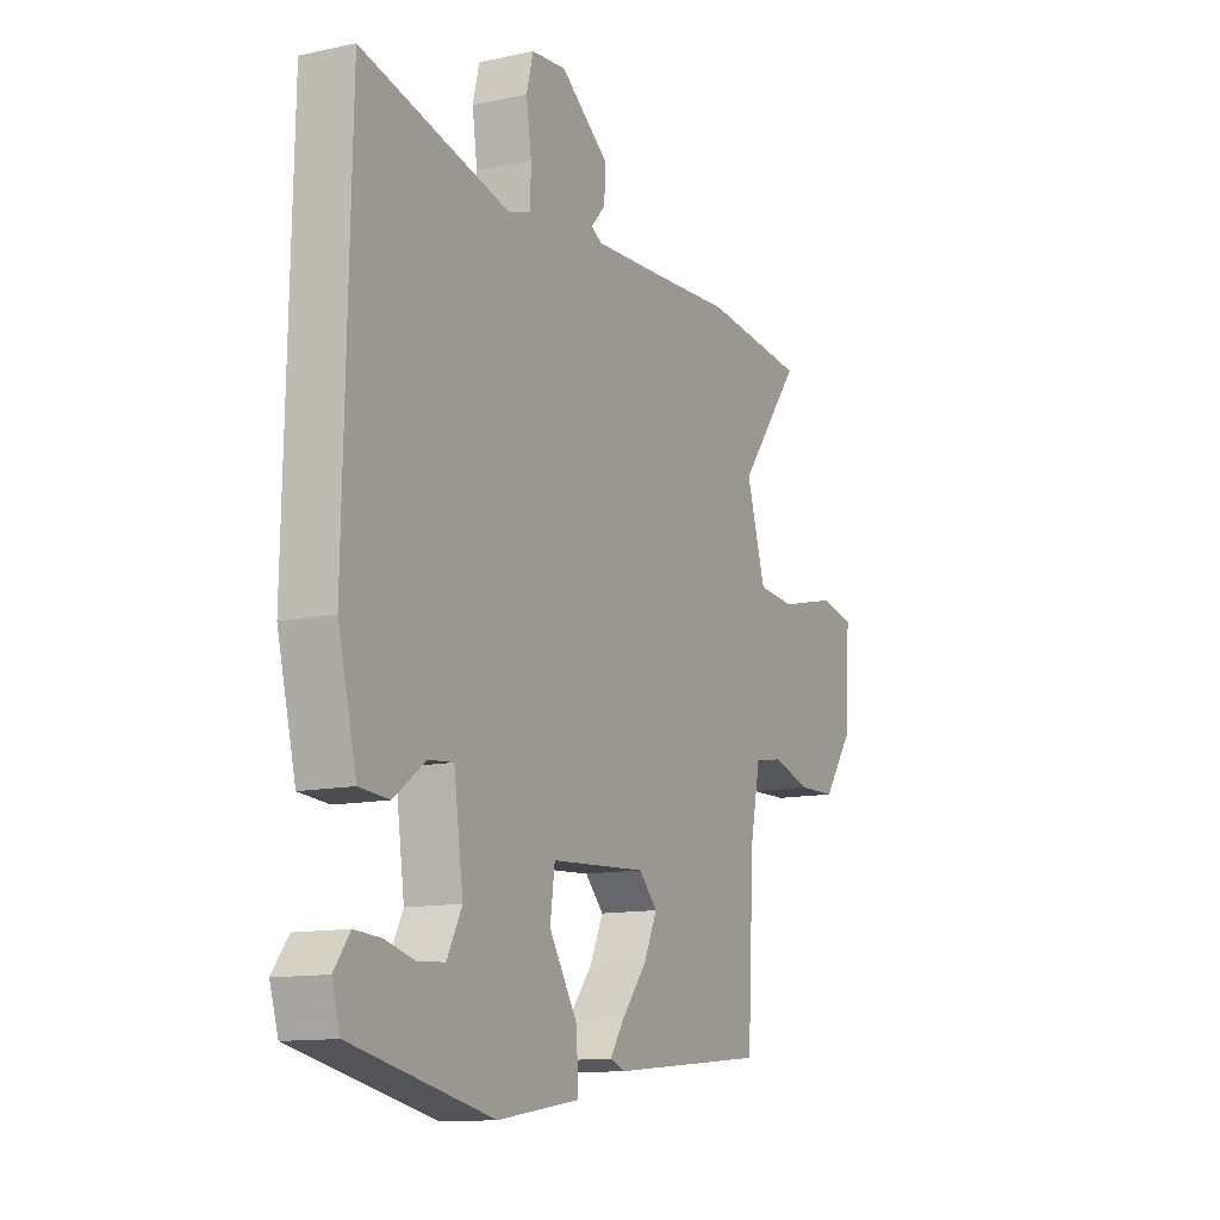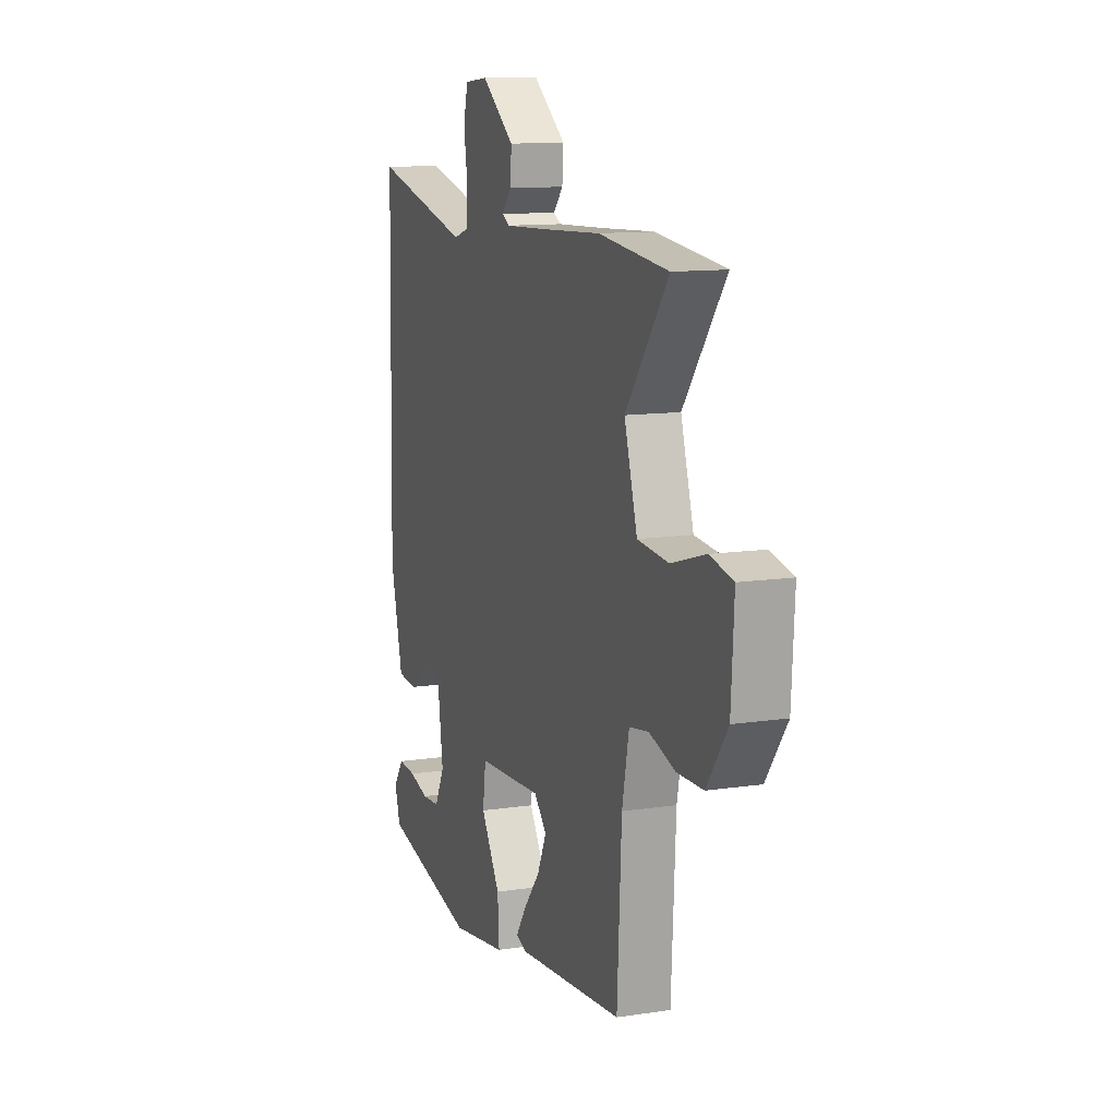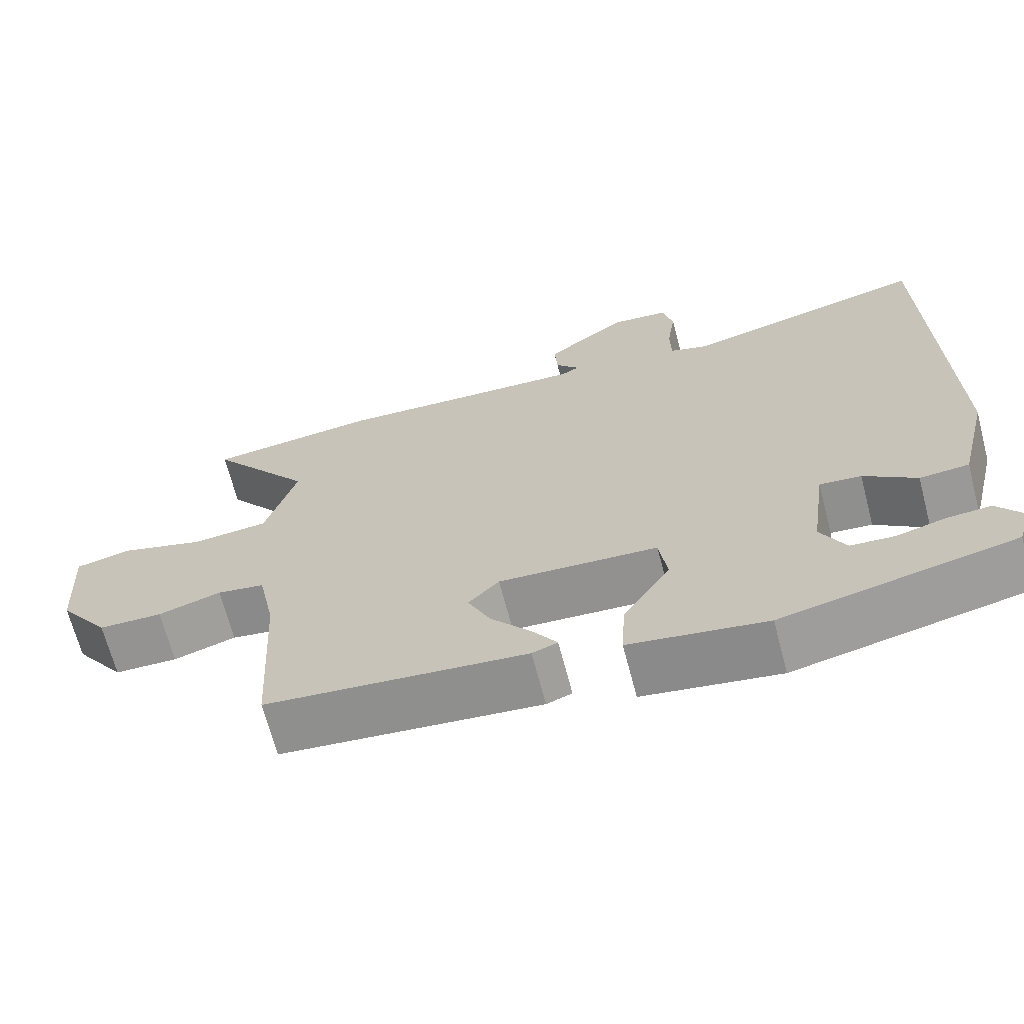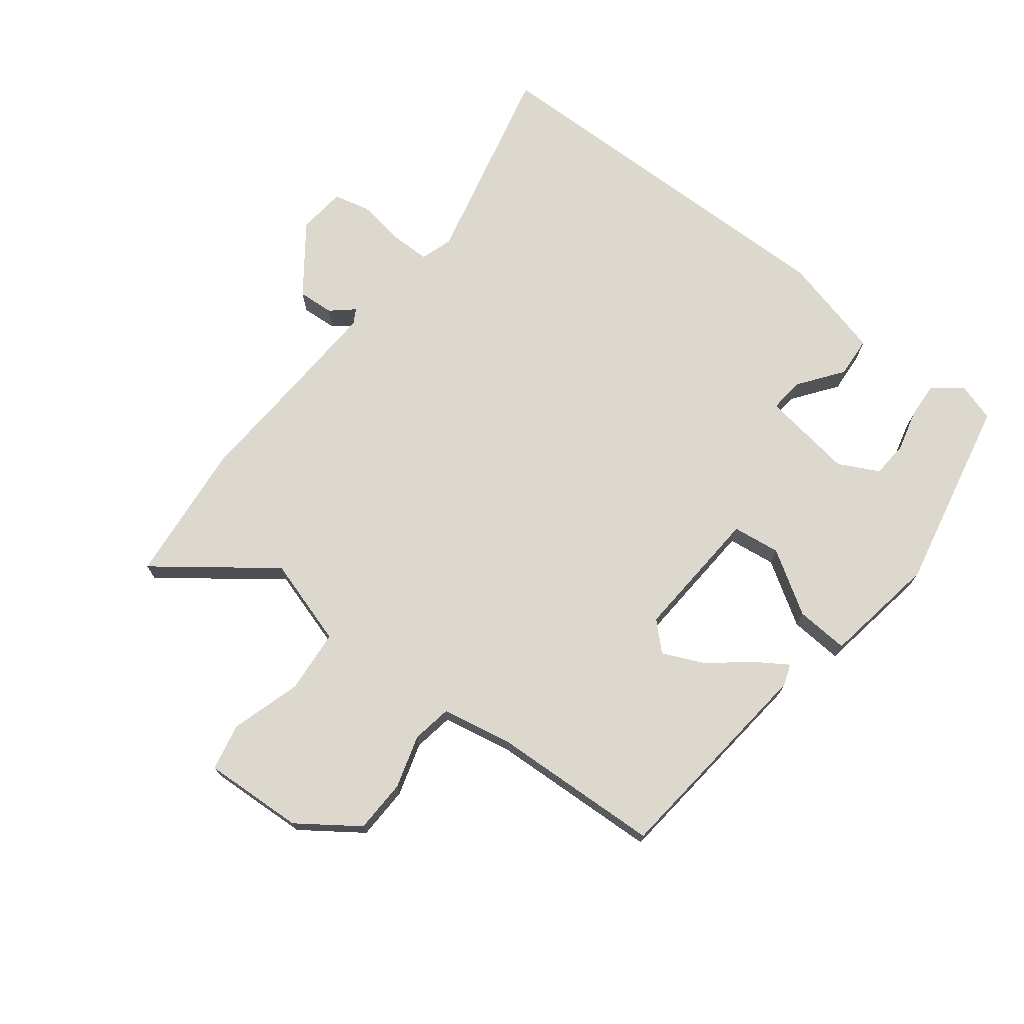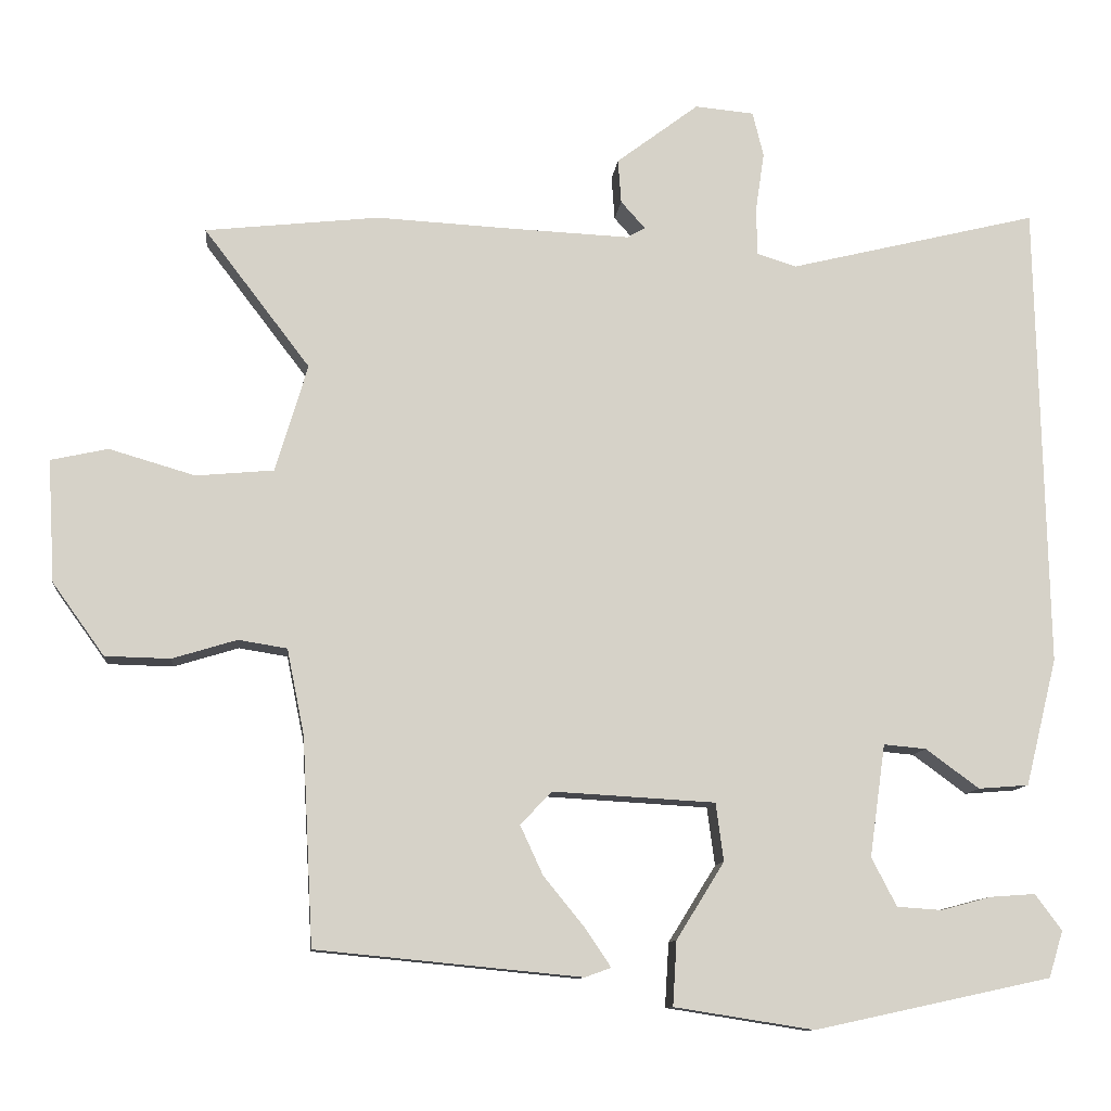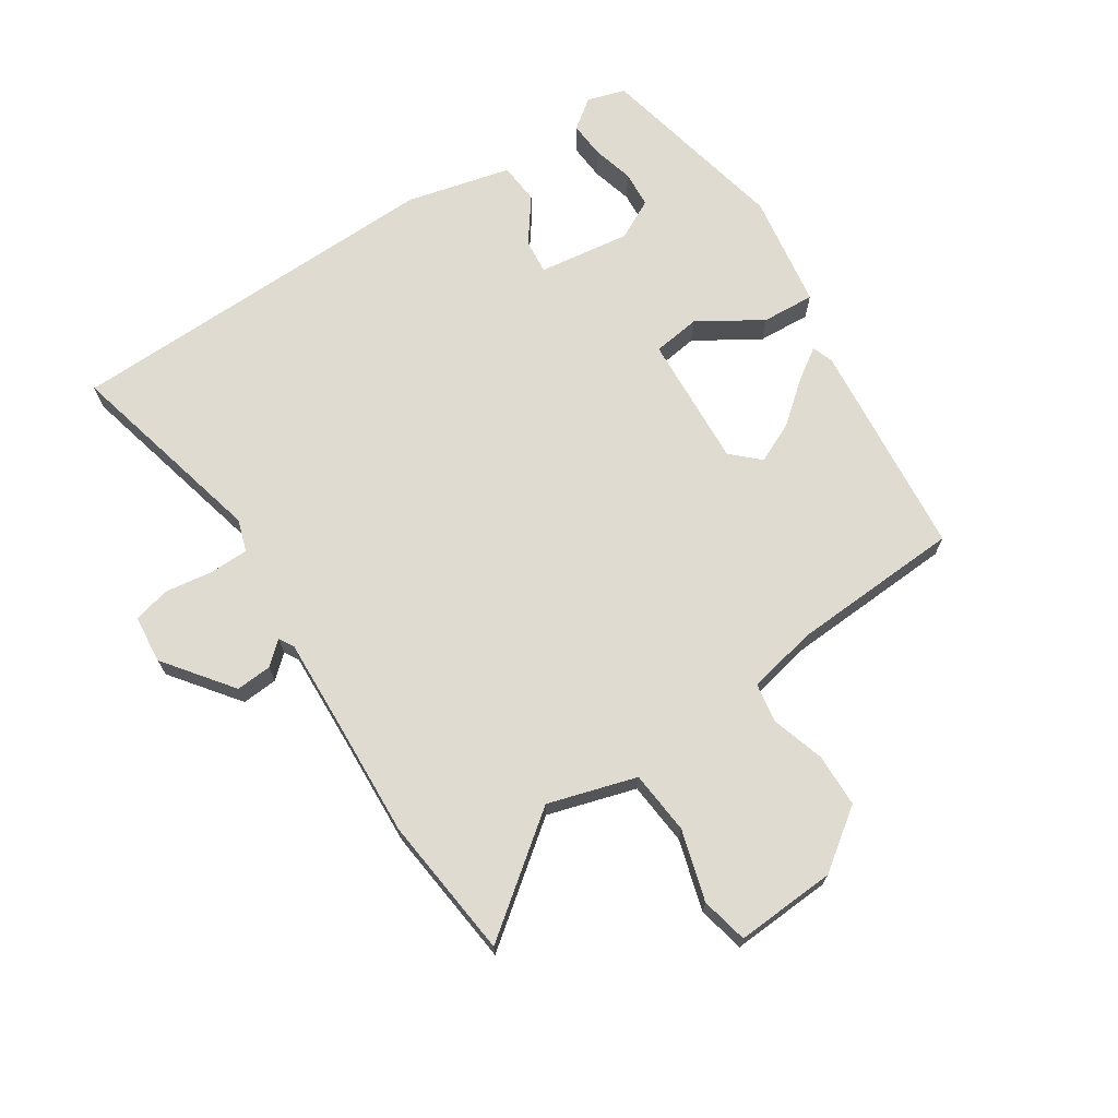
<metadata>
{"format":"obj","ext":"obj","renderer":"f3d","projection":"perspective","resolution":1024,"background":"white","views":[{"elev":-12.2,"azim":-62.8,"up":"+Z"},{"elev":11.8,"azim":70.2,"up":"+Z"},{"elev":-67.4,"azim":-165.3,"up":"+Z"},{"elev":72.5,"azim":128.1,"up":"+Y"},{"elev":-10.6,"azim":174.2,"up":"+Z"},{"elev":69.9,"azim":56.8,"up":"+Y"}]}
</metadata>
<code>
v -0.457 0.07 0.538
v -0.14 0.07 0.461
v -0.09 0.07 0.477
v -0.089 0.07 0.538
v -0.1 0.07 0.613
v -0.086 0.07 0.67
v -0.011 0.07 0.677
v 0.094 0.07 0.598
v 0.09 0.07 0.542
v 0.059 0.07 0.507
v 0.082 0.07 0.494
v 0.238 0.07 0.501
v 0.408 0.07 0.51
v 0.629 0.07 0.486
v 0.494 0.07 0.309
v 0.535 0.07 0.172
v 0.634 0.07 0.163
v 0.743 0.07 0.195
v 0.816 0.07 0.179
v 0.807 0.07 0.023
v 0.741 0.07 -0.069
v 0.658 0.07 -0.071
v 0.576 0.07 -0.046
v 0.514 0.07 -0.056
v 0.492 0.07 -0.165
v 0.478 0.07 -0.429
v 0.14 0.07 -0.462
v 0.107 0.07 -0.45
v 0.139 0.07 -0.402
v 0.192 0.07 -0.337
v 0.221 0.07 -0.274
v 0.181 0.07 -0.232
v -0.026 0.07 -0.244
v -0.036 0.07 -0.318
v 0.025 0.07 -0.416
v 0.03 0.07 -0.498
v -0.148 0.07 -0.526
v -0.45 0.07 -0.461
v -0.468 0.07 -0.402
v -0.434 0.07 -0.356
v -0.377 0.07 -0.36
v -0.313 0.07 -0.377
v -0.256 0.07 -0.373
v -0.224 0.07 -0.311
v -0.244 0.07 -0.168
v -0.298 0.07 -0.173
v -0.366 0.07 -0.223
v -0.43 0.07 -0.218
v -0.47 0.07 -0.056
v -0.457 0 0.538
v -0.14 0 0.461
v -0.09 0 0.477
v -0.089 0 0.538
v -0.1 0 0.613
v -0.086 0 0.67
v -0.011 0 0.677
v 0.094 0 0.598
v 0.09 0 0.542
v 0.059 0 0.507
v 0.082 0 0.494
v 0.238 0 0.501
v 0.408 0 0.51
v 0.629 0 0.486
v 0.494 0 0.309
v 0.535 0 0.172
v 0.634 0 0.163
v 0.743 0 0.195
v 0.816 0 0.179
v 0.807 0 0.023
v 0.741 0 -0.069
v 0.658 0 -0.071
v 0.576 0 -0.046
v 0.514 0 -0.056
v 0.492 0 -0.165
v 0.478 0 -0.429
v 0.14 0 -0.462
v 0.107 0 -0.45
v 0.139 0 -0.402
v 0.192 0 -0.337
v 0.221 0 -0.274
v 0.181 0 -0.232
v -0.026 0 -0.244
v -0.036 0 -0.318
v 0.025 0 -0.416
v 0.03 0 -0.498
v -0.148 0 -0.526
v -0.45 0 -0.461
v -0.468 0 -0.402
v -0.434 0 -0.356
v -0.377 0 -0.36
v -0.313 0 -0.377
v -0.256 0 -0.373
v -0.224 0 -0.311
v -0.244 0 -0.168
v -0.298 0 -0.173
v -0.366 0 -0.223
v -0.43 0 -0.218
v -0.47 0 -0.056
f 46 47 48 49
f 45 46 49 1
f 39 40 41 42
f 39 42 43
f 38 39 43
f 37 38 43
f 34 35 36 37
f 33 34 37 43
f 27 28 29 30
f 25 26 27 30
f 24 25 30 31
f 20 21 22 23
f 20 23 24
f 17 18 19 20
f 16 17 20 24
f 15 16 24 31
f 12 13 14 15
f 11 12 15 31
f 7 8 9 10
f 5 6 7 10
f 4 5 10
f 3 4 10 11
f 2 3 11 31
f 45 1 2
f 44 45 2
f 33 43 44
f 33 44 2
f 32 33 2
f 2 31 32
f 98 97 96 95
f 50 98 95 94
f 91 90 89 88
f 92 91 88
f 92 88 87
f 92 87 86
f 86 85 84 83
f 92 86 83 82
f 79 78 77 76
f 79 76 75 74
f 80 79 74 73
f 72 71 70 69
f 73 72 69
f 69 68 67 66
f 73 69 66 65
f 80 73 65 64
f 64 63 62 61
f 80 64 61 60
f 59 58 57 56
f 59 56 55 54
f 59 54 53
f 60 59 53 52
f 80 60 52 51
f 51 50 94
f 51 94 93
f 93 92 82
f 51 93 82
f 51 82 81
f 81 80 51
f 1 50 51 2
f 2 51 52 3
f 3 52 53 4
f 4 53 54 5
f 5 54 55 6
f 6 55 56 7
f 7 56 57 8
f 8 57 58 9
f 9 58 59 10
f 10 59 60 11
f 11 60 61 12
f 12 61 62 13
f 13 62 63 14
f 14 63 64 15
f 15 64 65 16
f 16 65 66 17
f 17 66 67 18
f 18 67 68 19
f 19 68 69 20
f 20 69 70 21
f 21 70 71 22
f 22 71 72 23
f 23 72 73 24
f 24 73 74 25
f 25 74 75 26
f 26 75 76 27
f 27 76 77 28
f 28 77 78 29
f 29 78 79 30
f 30 79 80 31
f 31 80 81 32
f 32 81 82 33
f 33 82 83 34
f 34 83 84 35
f 35 84 85 36
f 36 85 86 37
f 37 86 87 38
f 38 87 88 39
f 39 88 89 40
f 40 89 90 41
f 41 90 91 42
f 42 91 92 43
f 43 92 93 44
f 44 93 94 45
f 45 94 95 46
f 46 95 96 47
f 47 96 97 48
f 48 97 98 49
f 49 98 50 1

</code>
